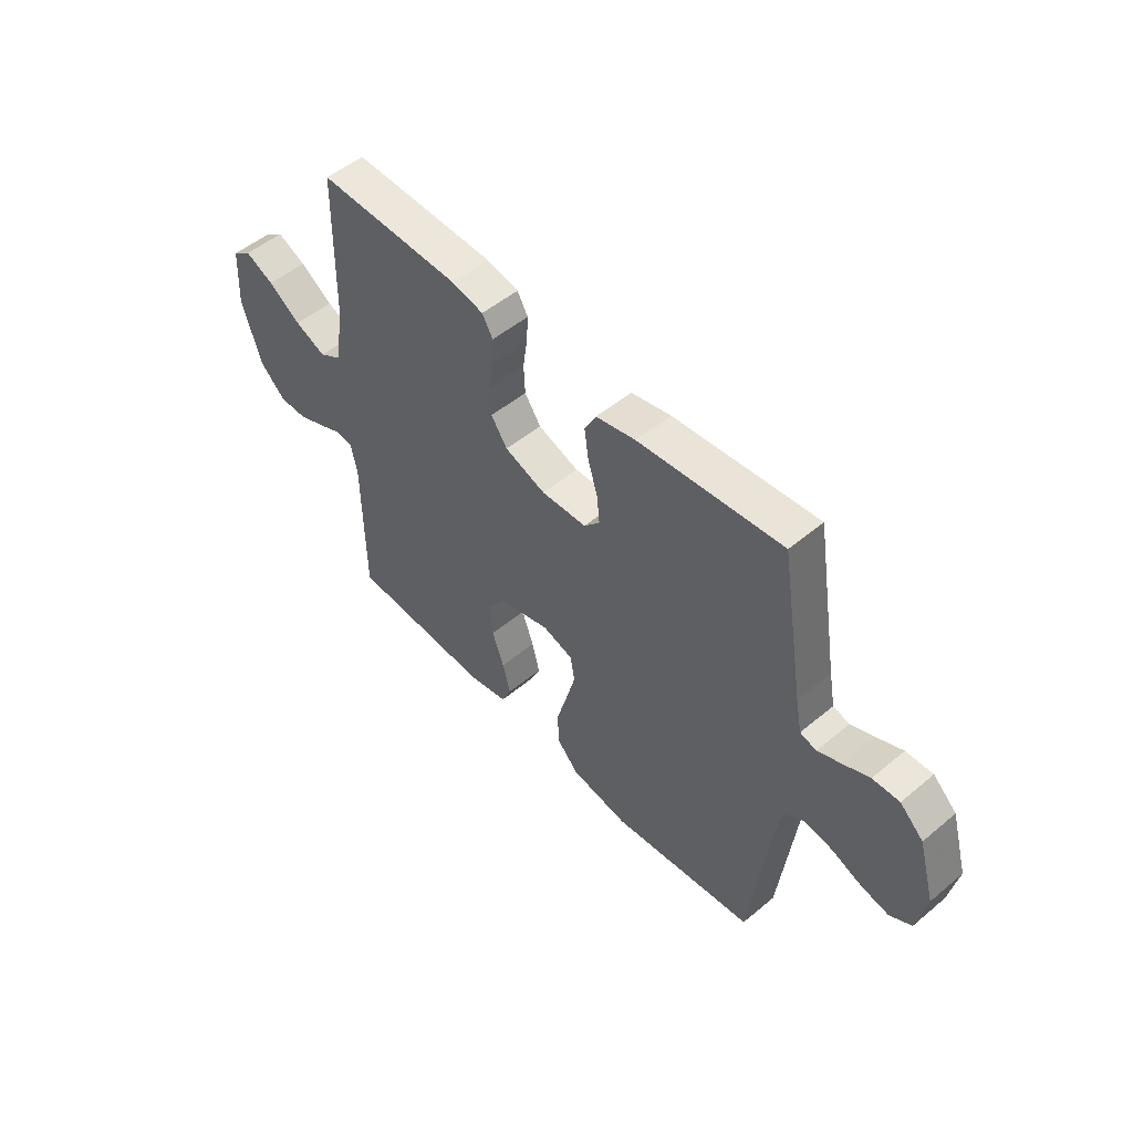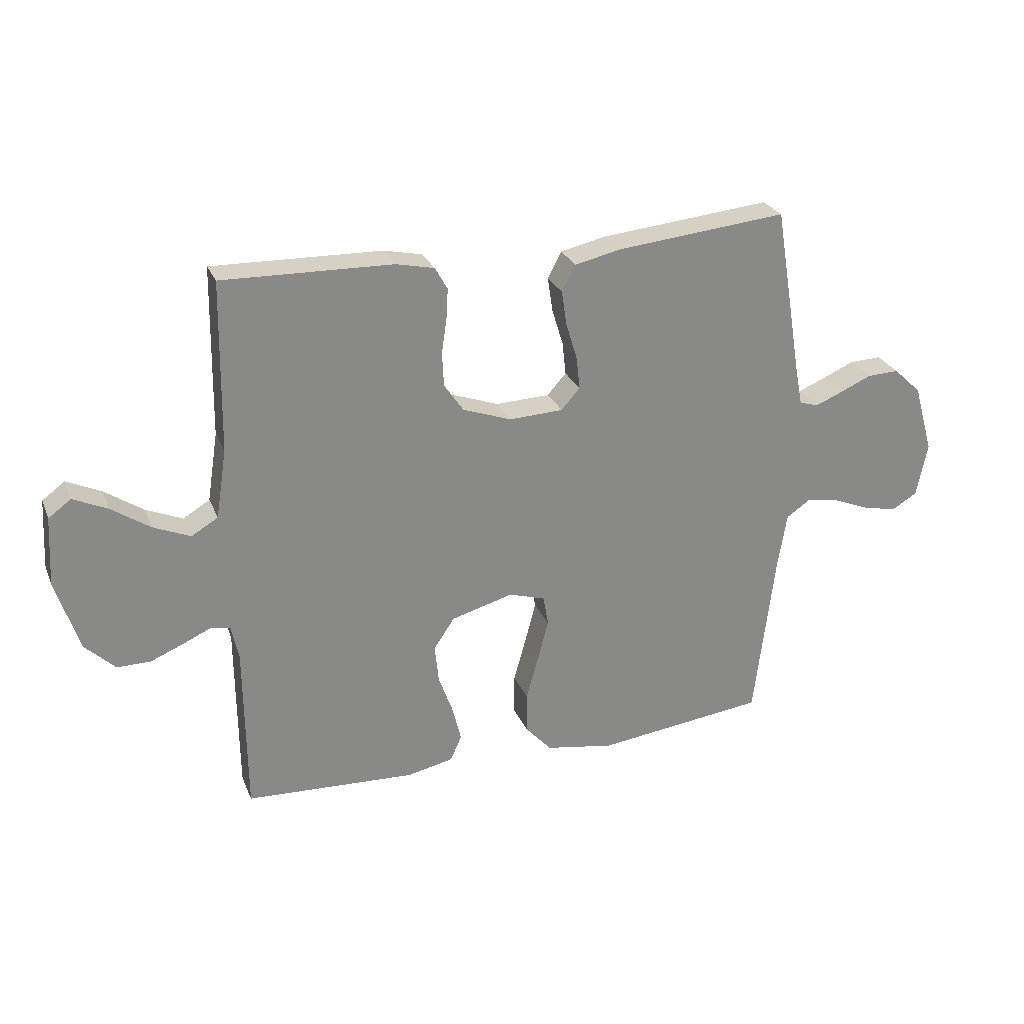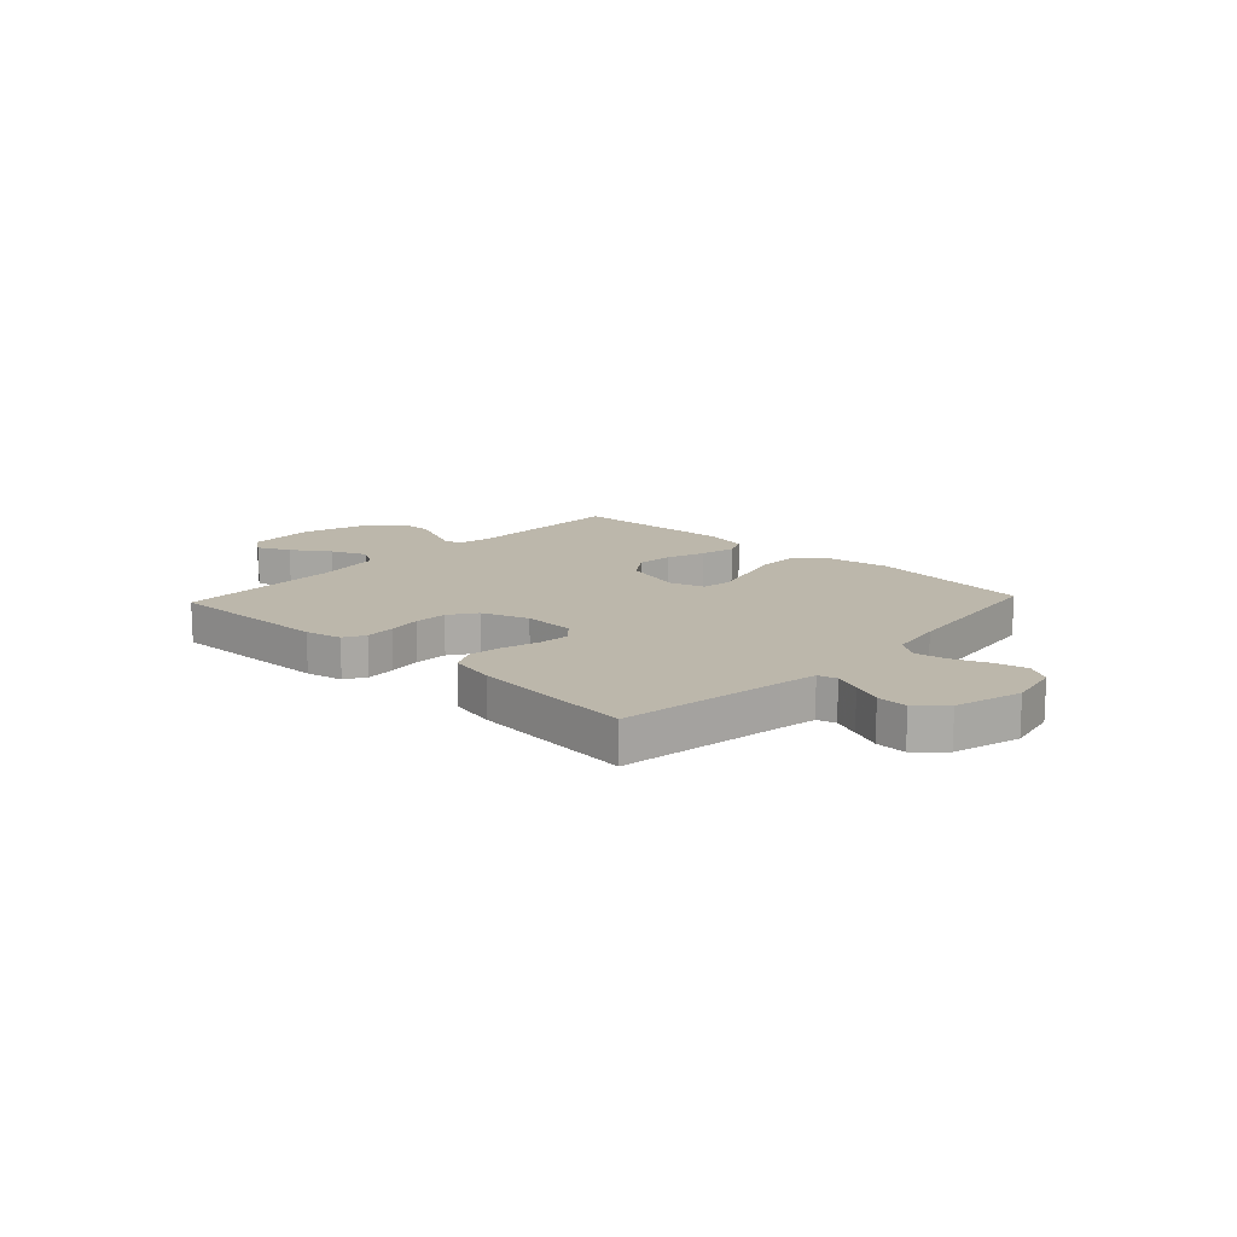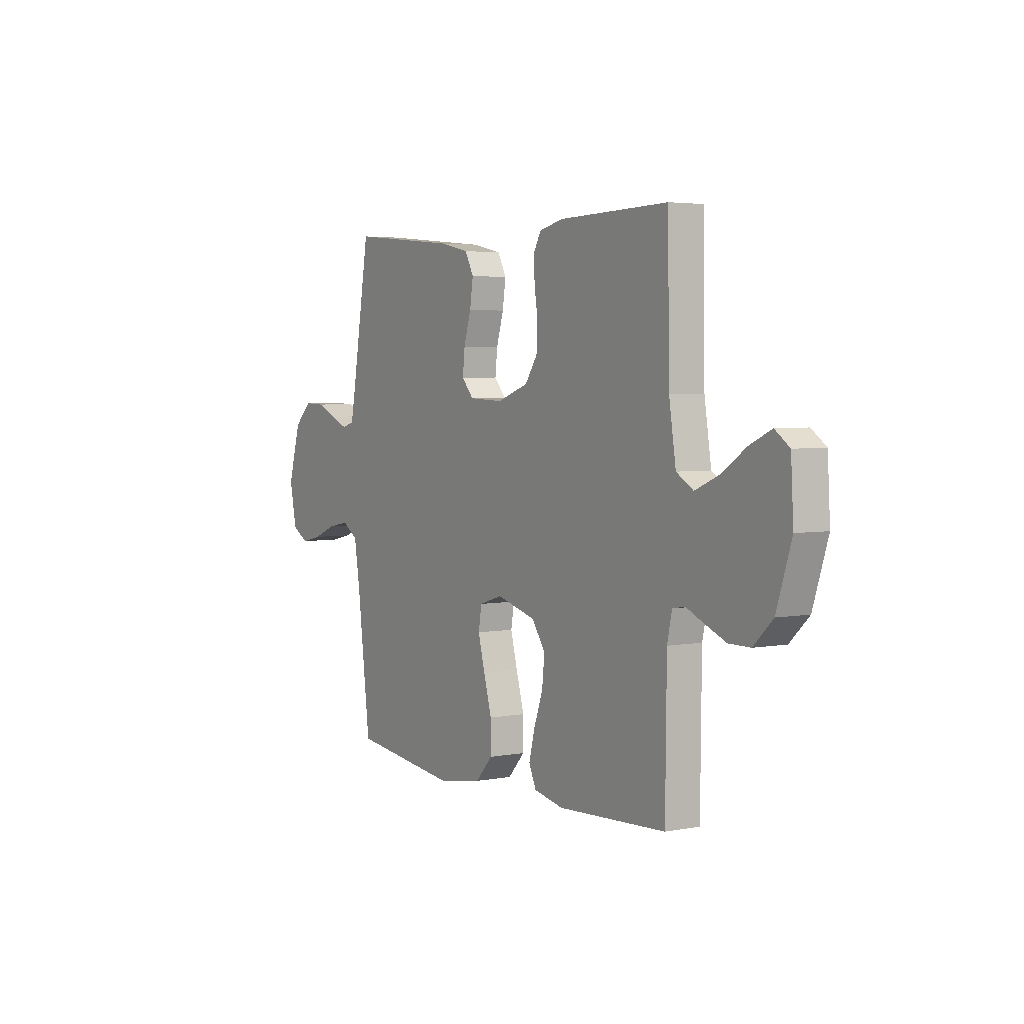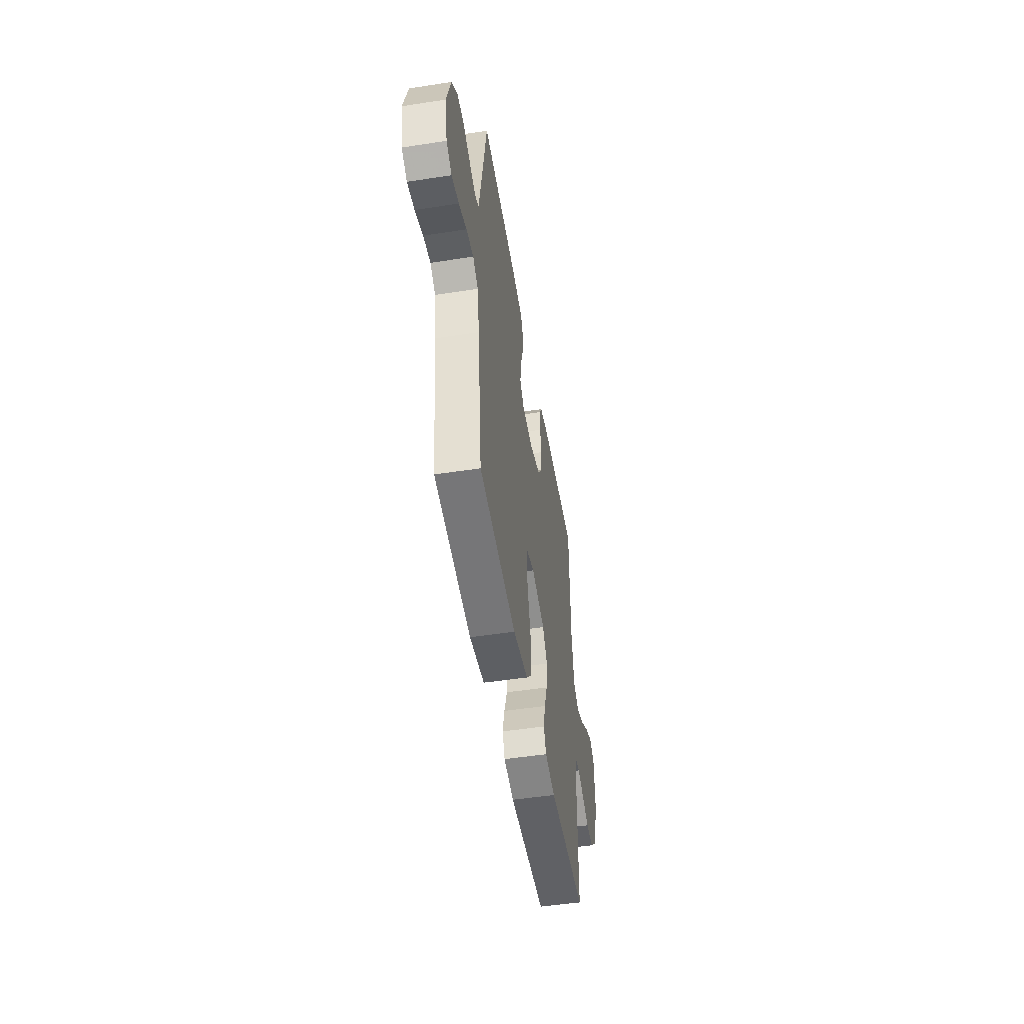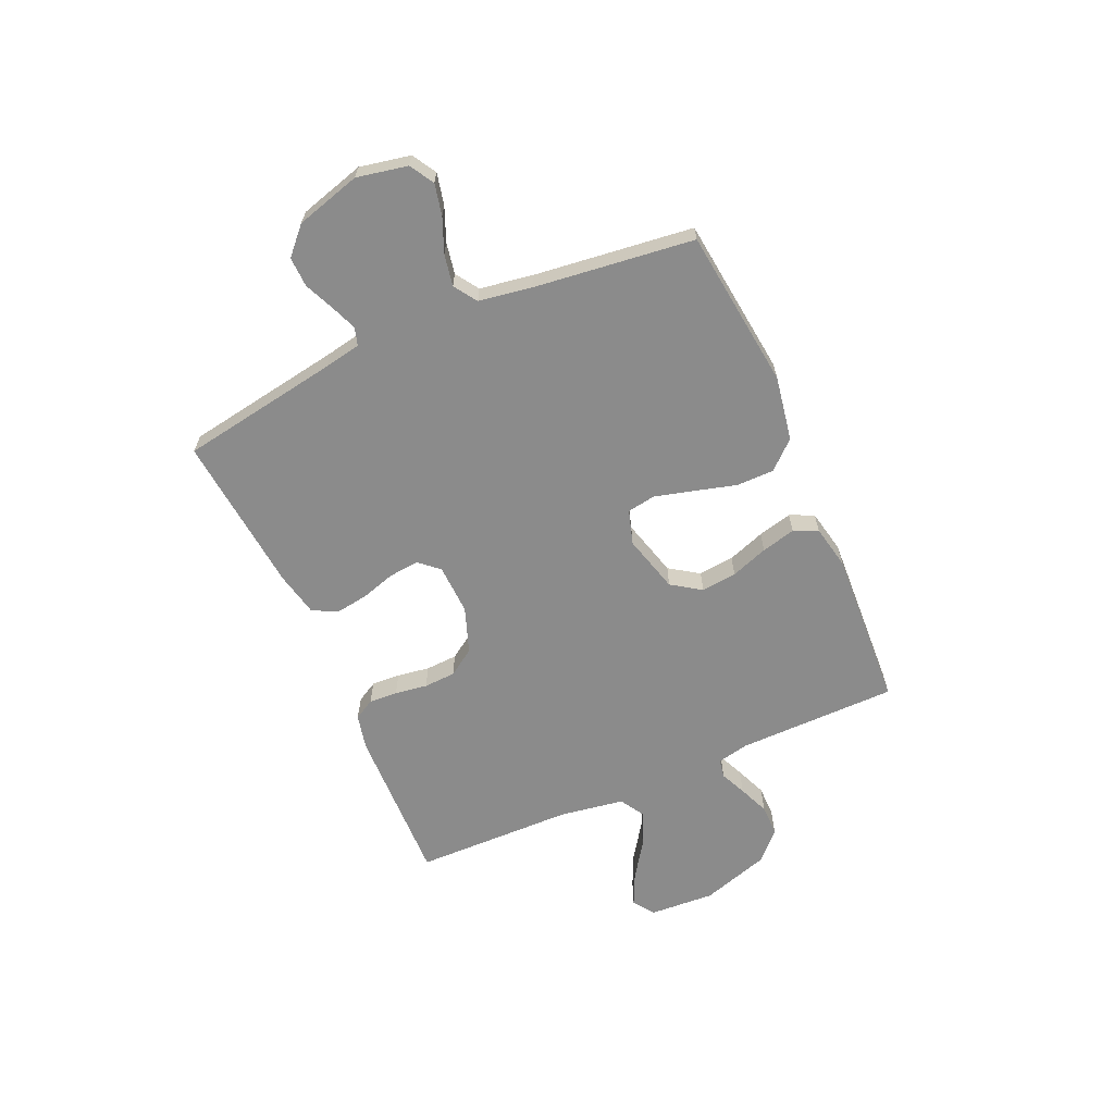
<metadata>
{"format":"obj","ext":"obj","renderer":"f3d","projection":"perspective","resolution":1024,"background":"white","views":[{"elev":51.4,"azim":47.9,"up":"+Z"},{"elev":26.8,"azim":-19.2,"up":"+Z"},{"elev":14.3,"azim":43.1,"up":"+Y"},{"elev":3.9,"azim":-122.2,"up":"+Z"},{"elev":-50.3,"azim":99.6,"up":"+Z"},{"elev":-63.8,"azim":113.8,"up":"+Y"}]}
</metadata>
<code>
v 0.5 0.07 -0.5
v 0.2 0.07 -0.536
v 0.079 0.07 -0.515
v 0.032 0.07 -0.463
v 0.032 0.07 -0.391
v 0.054 0.07 -0.312
v 0.073 0.07 -0.24
v 0.064 0.07 -0.187
v 0 0.07 -0.167
v -0.109 0.07 -0.197
v -0.146 0.07 -0.252
v -0.139 0.07 -0.319
v -0.114 0.07 -0.389
v -0.098 0.07 -0.453
v -0.118 0.07 -0.498
v -0.2 0.07 -0.515
v -0.5 0.07 -0.5
v -0.503 0.07 -0.2
v -0.516 0.07 -0.139
v -0.551 0.07 -0.133
v -0.6 0.07 -0.155
v -0.658 0.07 -0.179
v -0.717 0.07 -0.179
v -0.77 0.07 -0.128
v -0.811 0.07 0
v -0.804 0.07 0.123
v -0.764 0.07 0.152
v -0.704 0.07 0.124
v -0.636 0.07 0.078
v -0.571 0.07 0.05
v -0.524 0.07 0.078
v -0.505 0.07 0.2
v -0.5 0.07 0.5
v -0.2 0.07 0.492
v -0.133 0.07 0.477
v -0.111 0.07 0.438
v -0.114 0.07 0.384
v -0.123 0.07 0.323
v -0.12 0.07 0.263
v -0.086 0.07 0.213
v 0 0.07 0.182
v 0.095 0.07 0.186
v 0.128 0.07 0.223
v 0.122 0.07 0.28
v 0.102 0.07 0.346
v 0.093 0.07 0.407
v 0.117 0.07 0.453
v 0.2 0.07 0.471
v 0.5 0.07 0.5
v 0.55 0.07 0.2
v 0.563 0.07 0.132
v 0.597 0.07 0.122
v 0.646 0.07 0.142
v 0.701 0.07 0.166
v 0.757 0.07 0.168
v 0.806 0.07 0.122
v 0.841 0.07 0
v 0.822 0.07 -0.095
v 0.777 0.07 -0.122
v 0.718 0.07 -0.109
v 0.654 0.07 -0.083
v 0.595 0.07 -0.072
v 0.552 0.07 -0.101
v 0.536 0.07 -0.2
v 0.5 0 -0.5
v 0.2 0 -0.536
v 0.079 0 -0.515
v 0.032 0 -0.463
v 0.032 0 -0.391
v 0.054 0 -0.312
v 0.073 0 -0.24
v 0.064 0 -0.187
v 0 0 -0.167
v -0.109 0 -0.197
v -0.146 0 -0.252
v -0.139 0 -0.319
v -0.114 0 -0.389
v -0.098 0 -0.453
v -0.118 0 -0.498
v -0.2 0 -0.515
v -0.5 0 -0.5
v -0.503 0 -0.2
v -0.516 0 -0.139
v -0.551 0 -0.133
v -0.6 0 -0.155
v -0.658 0 -0.179
v -0.717 0 -0.179
v -0.77 0 -0.128
v -0.811 0 0
v -0.804 0 0.123
v -0.764 0 0.152
v -0.704 0 0.124
v -0.636 0 0.078
v -0.571 0 0.05
v -0.524 0 0.078
v -0.505 0 0.2
v -0.5 0 0.5
v -0.2 0 0.492
v -0.133 0 0.477
v -0.111 0 0.438
v -0.114 0 0.384
v -0.123 0 0.323
v -0.12 0 0.263
v -0.086 0 0.213
v 0 0 0.182
v 0.095 0 0.186
v 0.128 0 0.223
v 0.122 0 0.28
v 0.102 0 0.346
v 0.093 0 0.407
v 0.117 0 0.453
v 0.2 0 0.471
v 0.5 0 0.5
v 0.55 0 0.2
v 0.563 0 0.132
v 0.597 0 0.122
v 0.646 0 0.142
v 0.701 0 0.166
v 0.757 0 0.168
v 0.806 0 0.122
v 0.841 0 0
v 0.822 0 -0.095
v 0.777 0 -0.122
v 0.718 0 -0.109
v 0.654 0 -0.083
v 0.595 0 -0.072
v 0.552 0 -0.101
v 0.536 0 -0.2
f 59 60 61
f 58 59 61
f 57 58 61
f 56 57 61
f 55 56 61
f 54 55 61
f 53 54 61
f 52 53 61 62
f 51 52 62 63
f 48 49 50
f 47 48 50
f 46 47 50
f 45 46 50
f 44 45 50
f 51 63 64
f 50 51 64
f 44 50 64
f 43 44 64
f 36 37 38
f 35 36 38
f 34 35 38
f 33 34 38
f 32 33 38
f 31 32 38 39
f 30 31 39 40
f 27 28 29
f 26 27 29
f 25 26 29
f 24 25 29
f 23 24 29
f 22 23 29
f 21 22 29
f 20 21 29
f 19 20 29 30
f 16 17 18
f 15 16 18
f 14 15 18
f 13 14 18
f 12 13 18
f 11 12 18 19
f 30 40 41
f 19 30 41
f 11 19 41
f 10 11 41
f 4 5 6
f 3 4 6
f 2 3 6
f 1 2 6
f 64 1 6
f 64 6 7
f 64 7 8
f 43 64 8
f 42 43 8
f 9 10 41 42
f 8 9 42
f 125 124 123
f 125 123 122
f 125 122 121
f 125 121 120
f 125 120 119
f 125 119 118
f 125 118 117
f 126 125 117 116
f 127 126 116 115
f 114 113 112
f 114 112 111
f 114 111 110
f 114 110 109
f 114 109 108
f 128 127 115
f 128 115 114
f 128 114 108
f 128 108 107
f 102 101 100
f 102 100 99
f 102 99 98
f 102 98 97
f 102 97 96
f 103 102 96 95
f 104 103 95 94
f 93 92 91
f 93 91 90
f 93 90 89
f 93 89 88
f 93 88 87
f 93 87 86
f 93 86 85
f 93 85 84
f 94 93 84 83
f 82 81 80
f 82 80 79
f 82 79 78
f 82 78 77
f 82 77 76
f 83 82 76 75
f 105 104 94
f 105 94 83
f 105 83 75
f 105 75 74
f 70 69 68
f 70 68 67
f 70 67 66
f 70 66 65
f 70 65 128
f 71 70 128
f 72 71 128
f 72 128 107
f 72 107 106
f 106 105 74 73
f 106 73 72
f 1 65 66 2
f 2 66 67 3
f 3 67 68 4
f 4 68 69 5
f 5 69 70 6
f 6 70 71 7
f 7 71 72 8
f 8 72 73 9
f 9 73 74 10
f 10 74 75 11
f 11 75 76 12
f 12 76 77 13
f 13 77 78 14
f 14 78 79 15
f 15 79 80 16
f 16 80 81 17
f 17 81 82 18
f 18 82 83 19
f 19 83 84 20
f 20 84 85 21
f 21 85 86 22
f 22 86 87 23
f 23 87 88 24
f 24 88 89 25
f 25 89 90 26
f 26 90 91 27
f 27 91 92 28
f 28 92 93 29
f 29 93 94 30
f 30 94 95 31
f 31 95 96 32
f 32 96 97 33
f 33 97 98 34
f 34 98 99 35
f 35 99 100 36
f 36 100 101 37
f 37 101 102 38
f 38 102 103 39
f 39 103 104 40
f 40 104 105 41
f 41 105 106 42
f 42 106 107 43
f 43 107 108 44
f 44 108 109 45
f 45 109 110 46
f 46 110 111 47
f 47 111 112 48
f 48 112 113 49
f 49 113 114 50
f 50 114 115 51
f 51 115 116 52
f 52 116 117 53
f 53 117 118 54
f 54 118 119 55
f 55 119 120 56
f 56 120 121 57
f 57 121 122 58
f 58 122 123 59
f 59 123 124 60
f 60 124 125 61
f 61 125 126 62
f 62 126 127 63
f 63 127 128 64
f 64 128 65 1

</code>
